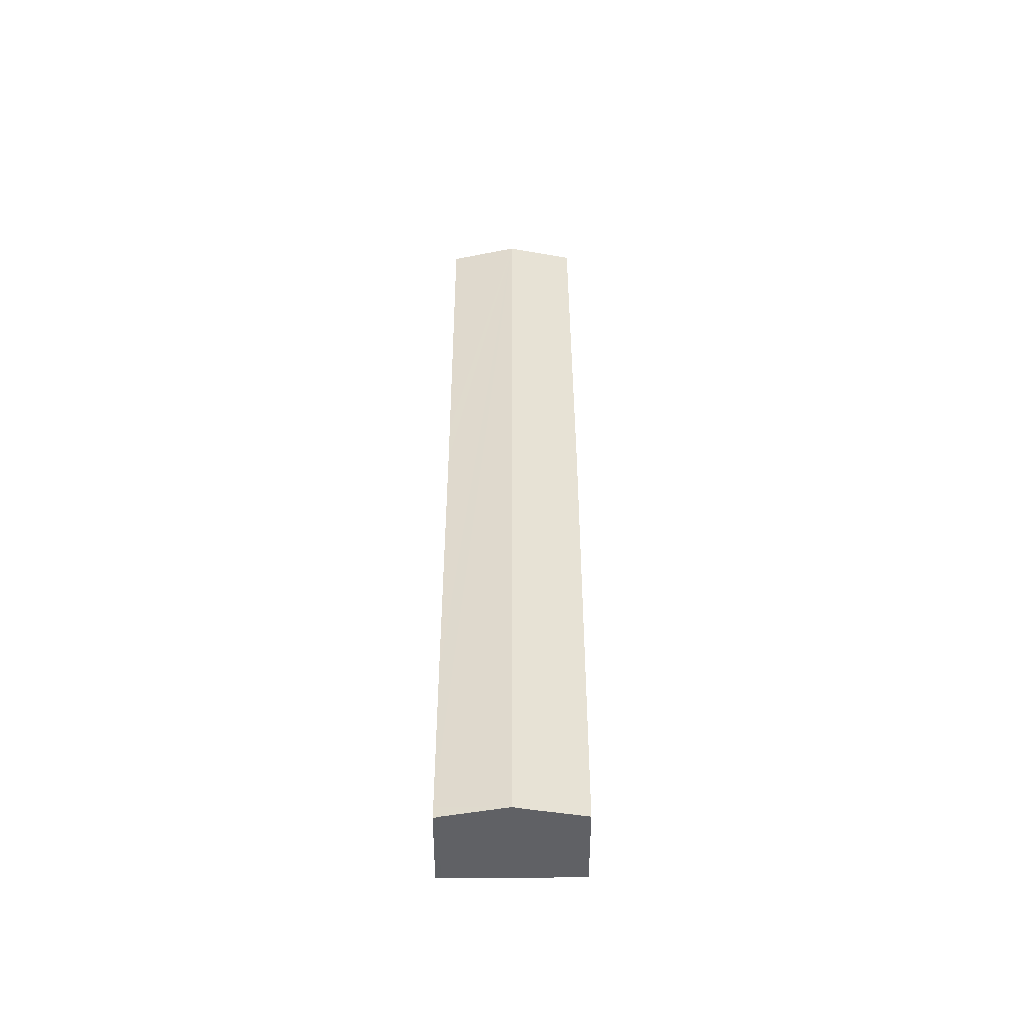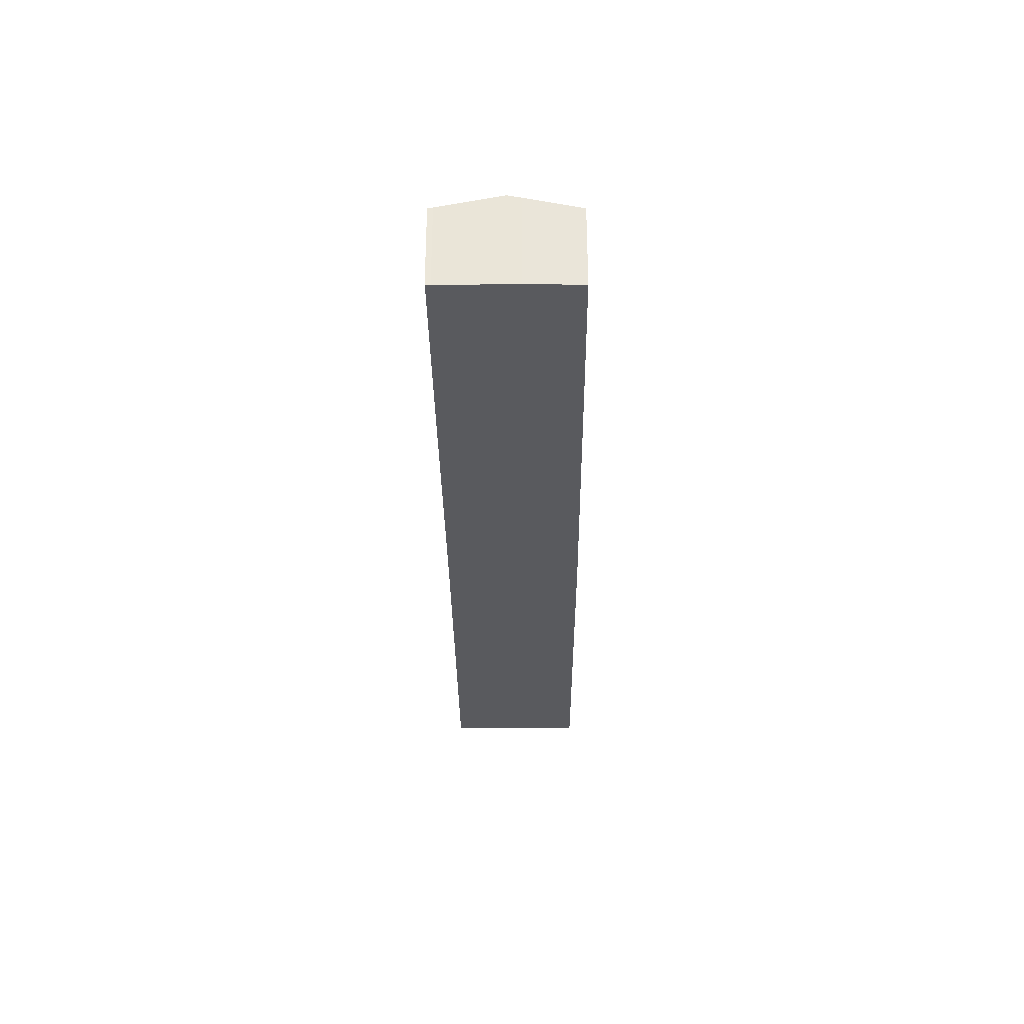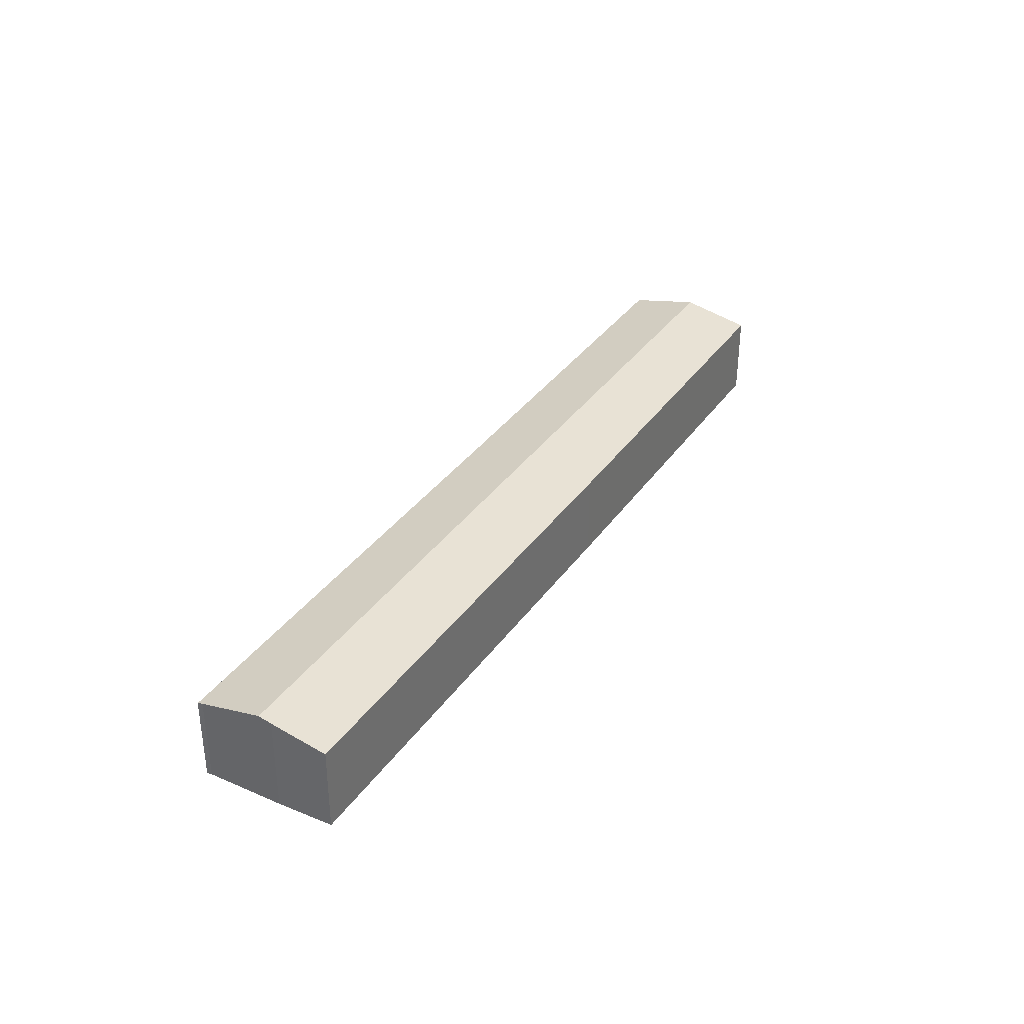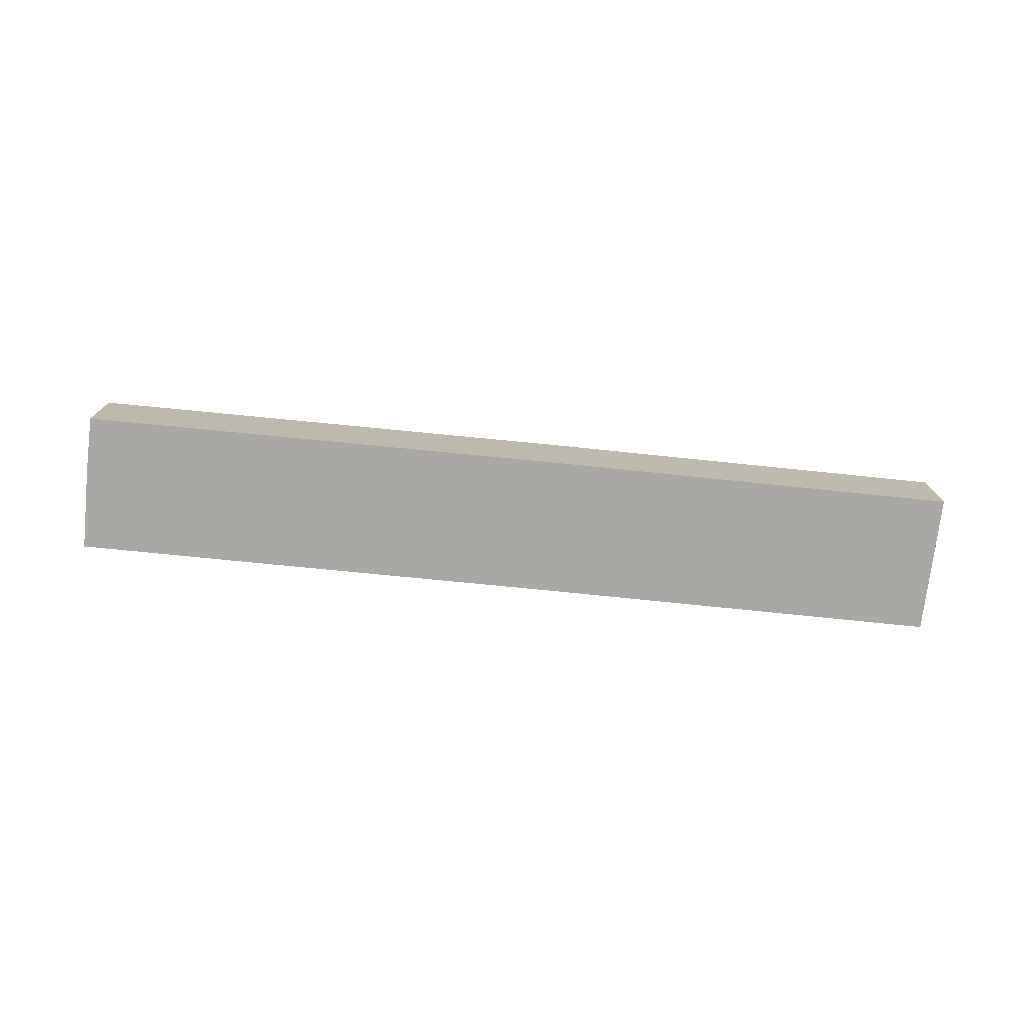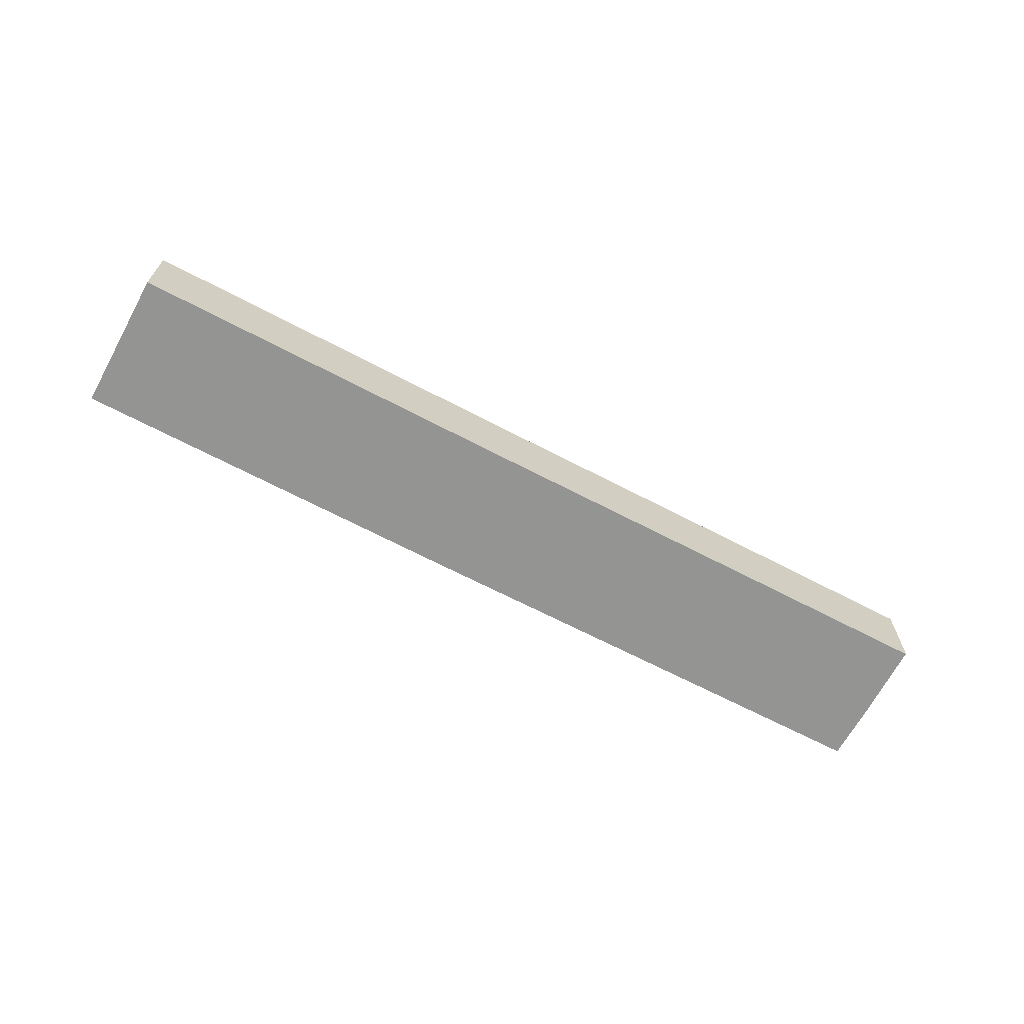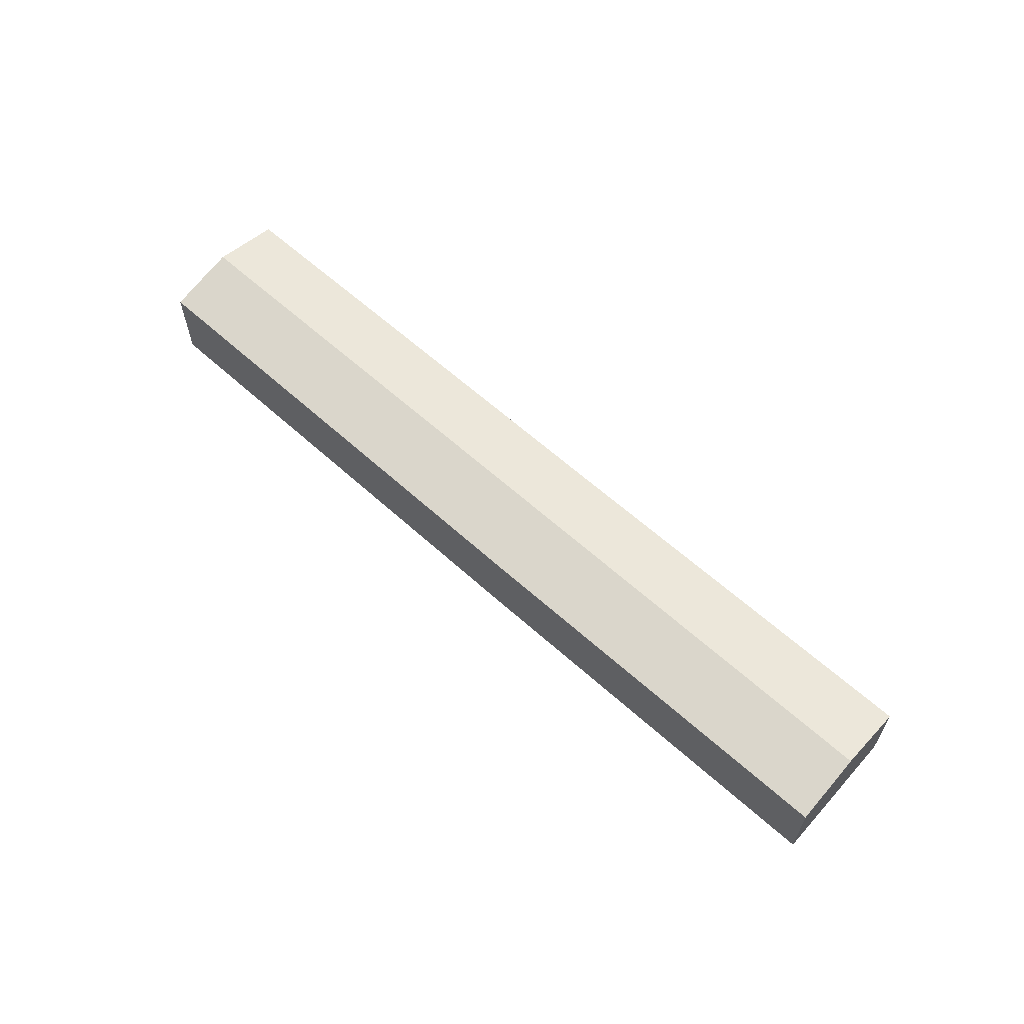
<metadata>
{"format":"obj","ext":"obj","renderer":"f3d","projection":"perspective","resolution":1024,"background":"white","views":[{"elev":41.0,"azim":-103.8,"up":"+Y"},{"elev":-31.7,"azim":-103.2,"up":"+Y"},{"elev":34.7,"azim":-73.9,"up":"+Y"},{"elev":-75.2,"azim":-19.5,"up":"+Y"},{"elev":-66.9,"azim":138.5,"up":"+Y"},{"elev":61.6,"azim":28.8,"up":"+Y"}]}
</metadata>
<code>
v  0.591 4.719 -2.673
v  43.03 4.854 7.075
v  0.746 4.854 -3.298
v  0 4.146 2.539e-16
v  42.28 4.146 10.37
v  41.99 4.146 10.3
v  23.18 4.133 5.753
v  1.494 4.201 -6.325
v  2.139 4.151 -6.415
v  1.53 4.149 -6.572
v  9.836 4.15 -4.529
v  24.95 4.154 -0.802
v  27.4 4.153 -0.208
v  43.77 4.143 3.76
v  1.494 3.873e-16 -6.325
v  1.53 4.024e-16 -6.572
v  0.591 1.637e-16 -2.673
v  0.746 2.019e-16 -3.298
v  0 0 0
v  23.18 -3.523e-16 5.753
v  41.99 -6.308e-16 10.3
v  42.28 -6.352e-16 10.37
v  43.03 -4.332e-16 7.075
v  43.77 -2.302e-16 3.76
v  27.4 1.274e-17 -0.208
v  24.95 4.911e-17 -0.802
v  9.836 2.773e-16 -4.529
v  2.139 3.928e-16 -6.415
g defaultobject
f 1 2 3
f 2 1 4
f 2 4 5
f 5 4 6
f 6 4 7
f 8 9 10
f 9 8 3
f 9 3 2
f 9 2 11
f 11 2 12
f 12 2 13
f 13 2 14
f 10 15 8
f 15 10 16
f 15 3 8
f 3 15 1
f 1 15 17
f 17 15 18
f 17 4 1
f 4 17 19
f 19 7 4
f 7 19 20
f 7 20 6
f 6 20 21
f 6 21 5
f 5 21 22
f 22 2 5
f 2 22 14
f 14 22 23
f 14 23 24
f 24 13 14
f 13 24 25
f 13 25 12
f 12 25 26
f 12 26 11
f 11 26 27
f 11 27 9
f 9 27 28
f 9 28 10
f 10 28 16
f 21 23 22
f 23 21 20
f 23 20 24
f 24 20 25
f 25 20 26
f 26 20 19
f 26 19 27
f 27 19 28
f 28 19 17
f 28 17 18
f 28 18 15
f 28 15 16

</code>
